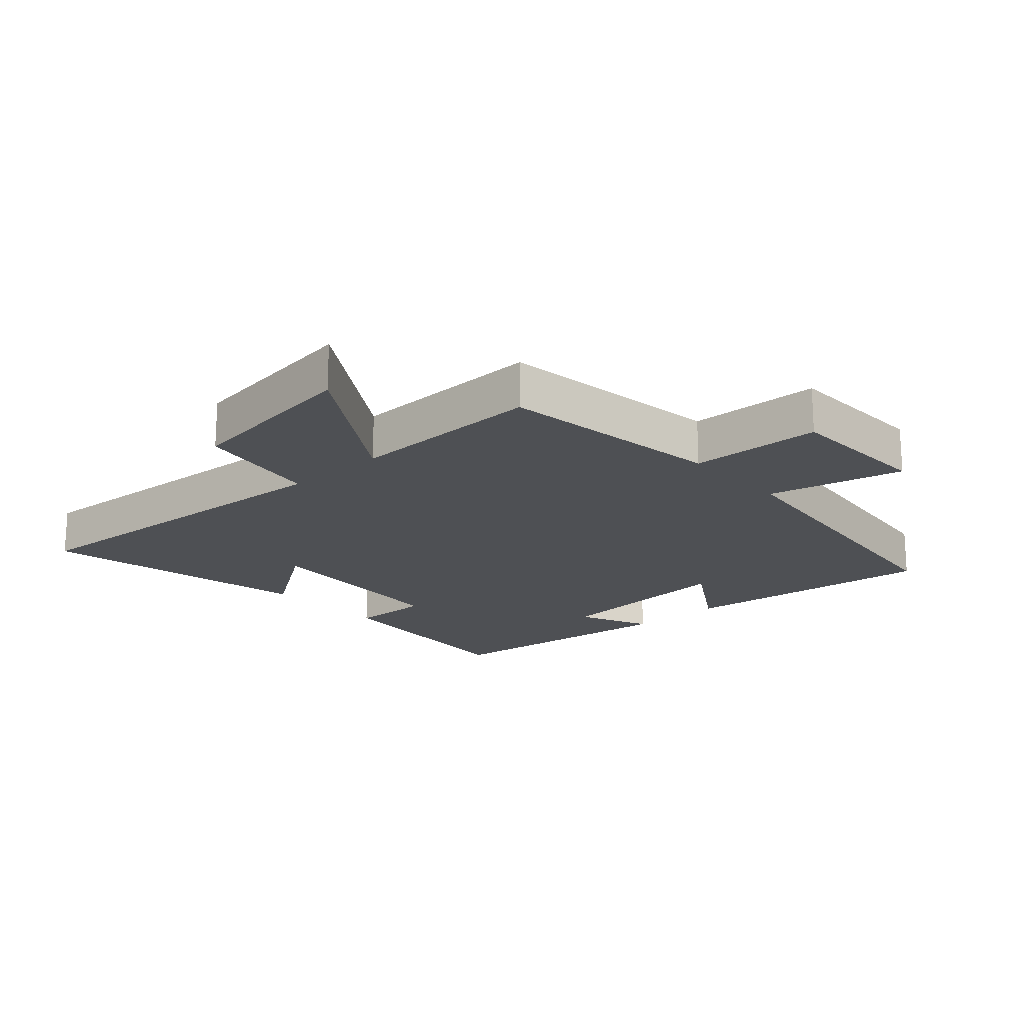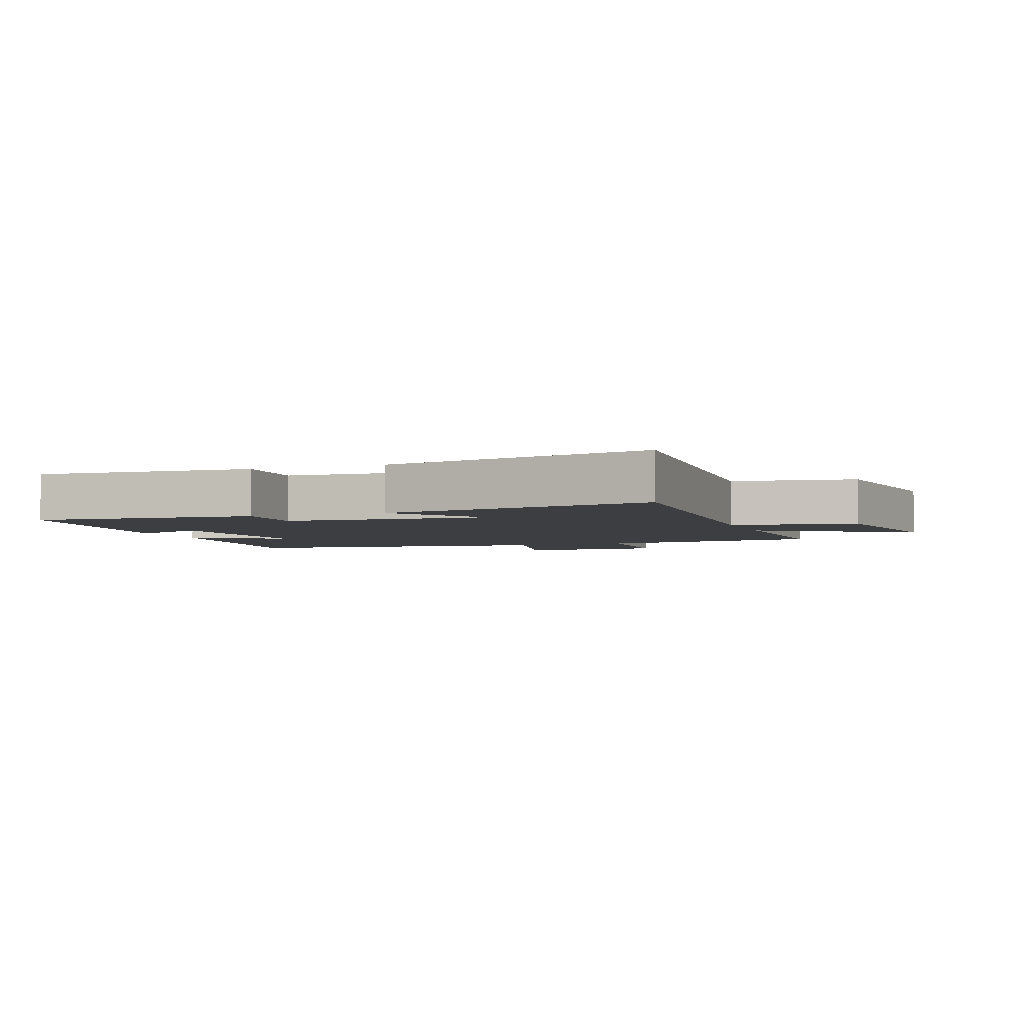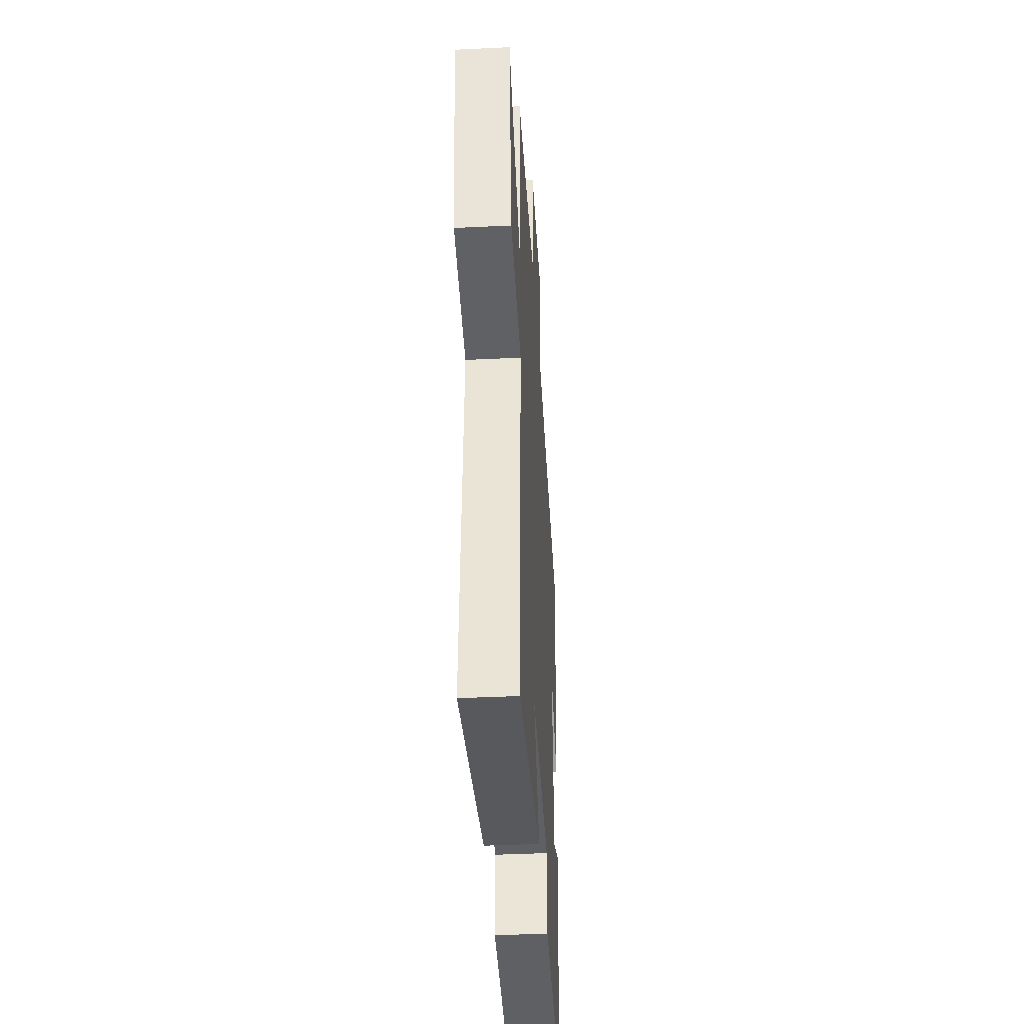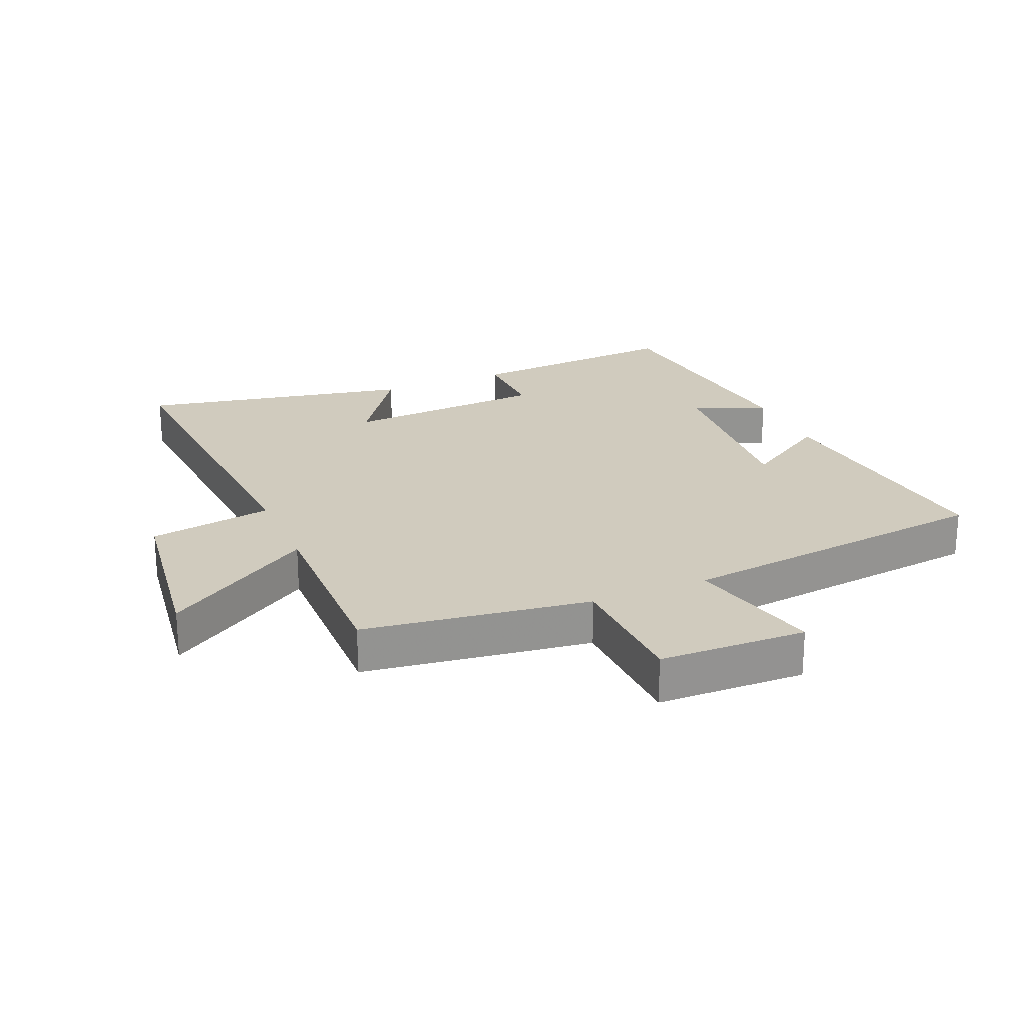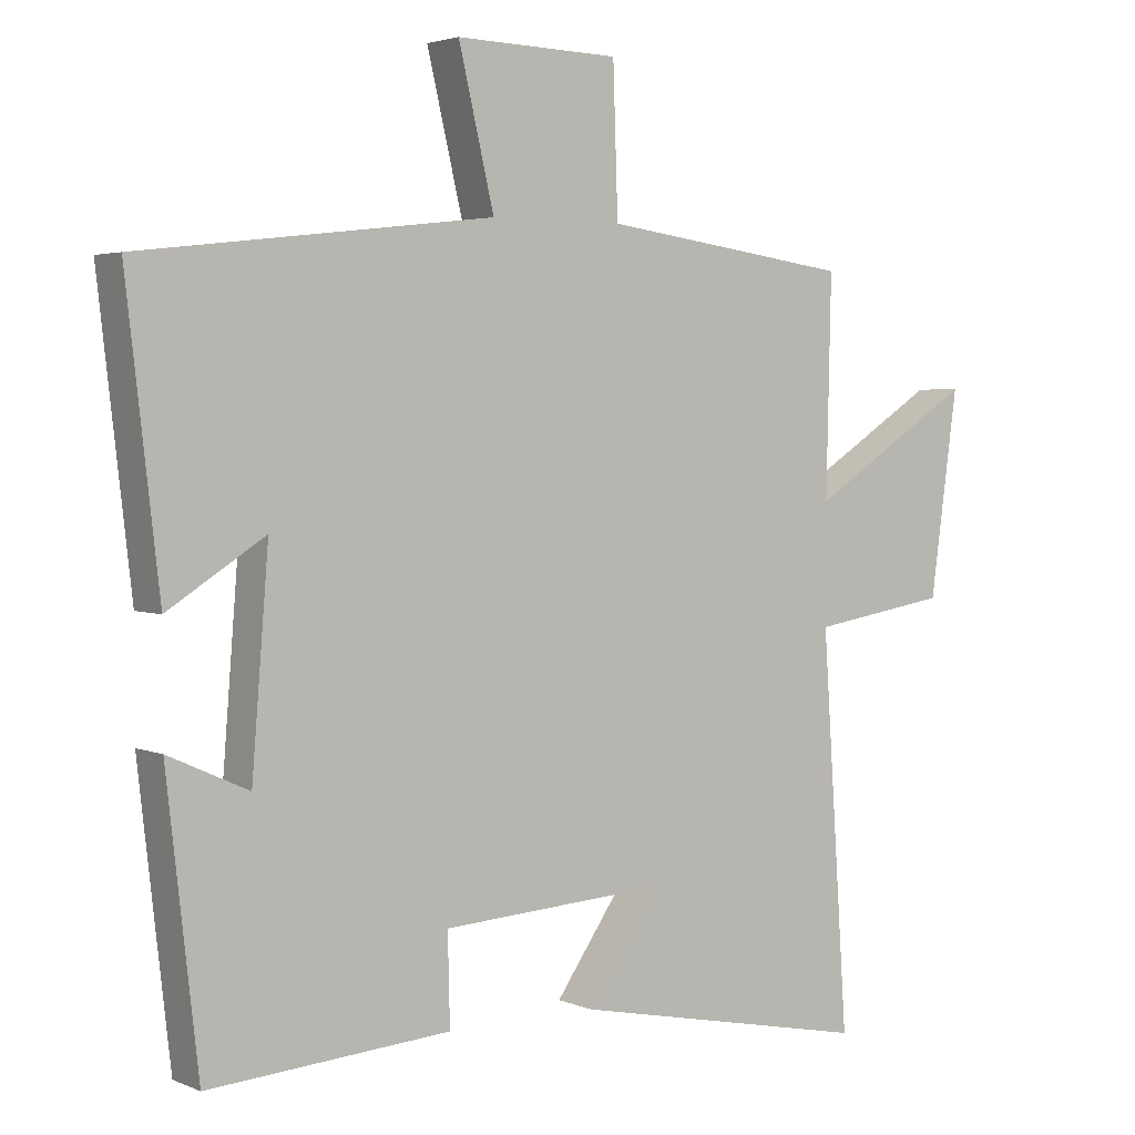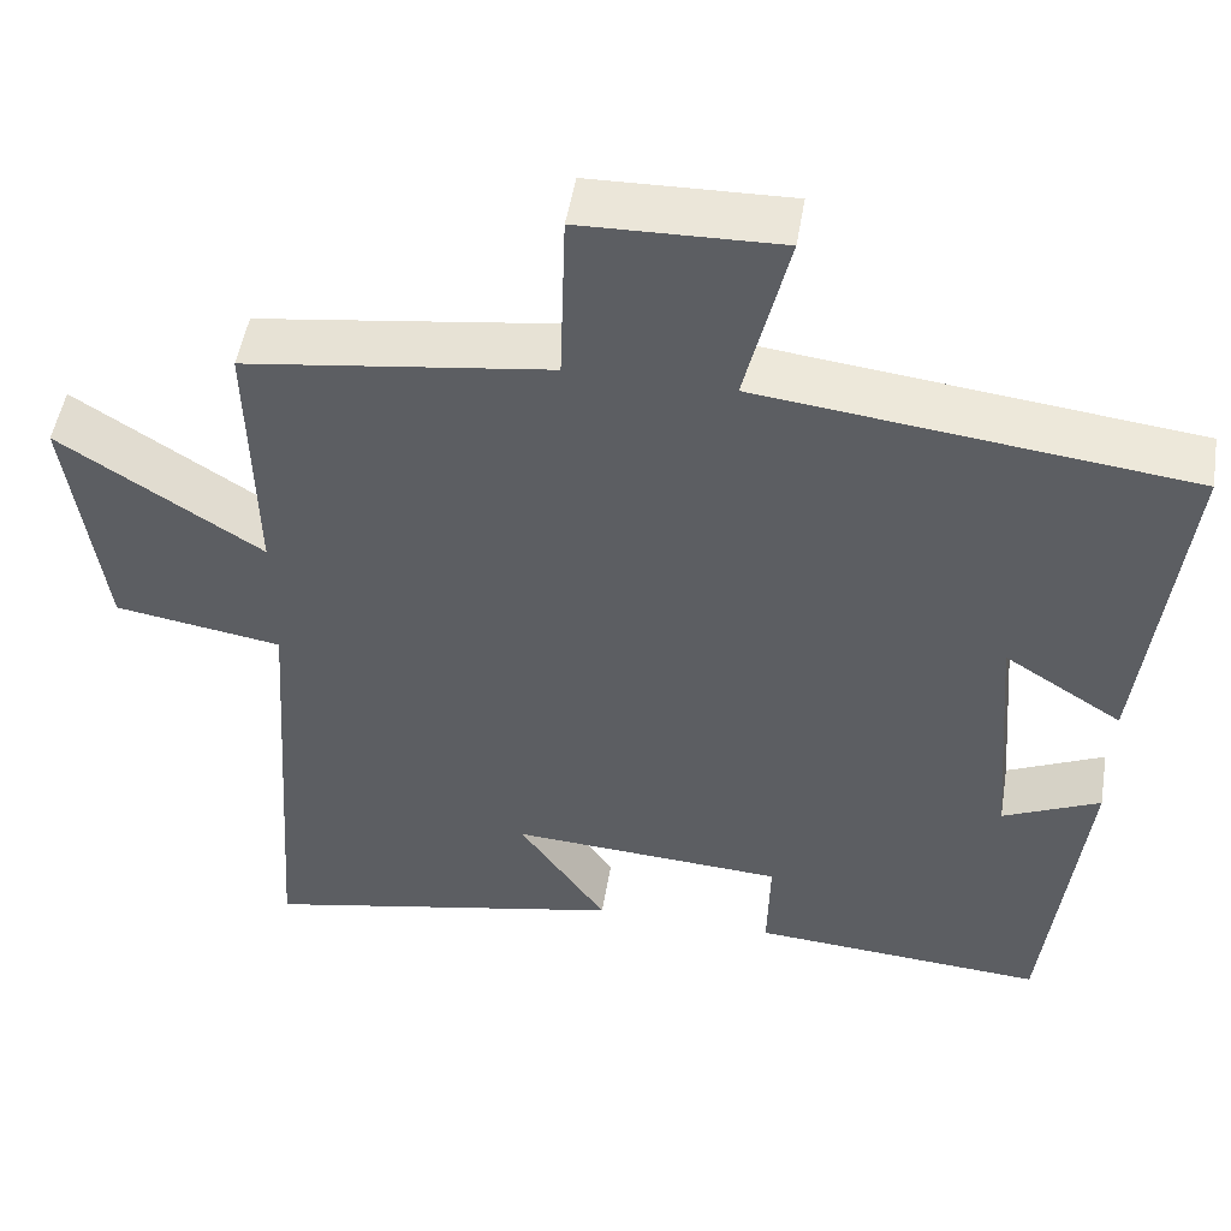
<metadata>
{"format":"obj","ext":"obj","renderer":"f3d","projection":"perspective","resolution":1024,"background":"white","views":[{"elev":-19.0,"azim":-47.9,"up":"+Y"},{"elev":-3.6,"azim":-159.8,"up":"+Y"},{"elev":-40.7,"azim":-86.6,"up":"+Z"},{"elev":23.3,"azim":-23.1,"up":"+Y"},{"elev":3.1,"azim":144.1,"up":"+Z"},{"elev":50.1,"azim":9.3,"up":"+Z"}]}
</metadata>
<code>
v 0.547 0.07 0.44
v 0.5 0.07 0.031
v 0.361 0.07 0.119
v 0.385 0.07 -0.181
v 0.5 0.07 -0.129
v 0.455 0.07 -0.525
v 0.109 0.07 -0.5
v 0.112 0.07 -0.372
v -0.21 0.07 -0.352
v -0.107 0.07 -0.5
v -0.538 0.07 -0.587
v -0.5 0.07 -0.028
v -0.697 0.07 0.004
v -0.737 0.07 0.294
v -0.5 0.07 0.142
v -0.507 0.07 0.451
v -0.148 0.07 0.5
v -0.141 0.07 0.709
v 0.093 0.07 0.715
v 0.042 0.07 0.5
v 0.547 0 0.44
v 0.5 0 0.031
v 0.361 0 0.119
v 0.385 0 -0.181
v 0.5 0 -0.129
v 0.455 0 -0.525
v 0.109 0 -0.5
v 0.112 0 -0.372
v -0.21 0 -0.352
v -0.107 0 -0.5
v -0.538 0 -0.587
v -0.5 0 -0.028
v -0.697 0 0.004
v -0.737 0 0.294
v -0.5 0 0.142
v -0.507 0 0.451
v -0.148 0 0.5
v -0.141 0 0.709
v 0.093 0 0.715
v 0.042 0 0.5
f 17 18 19 20
f 17 20 1
f 16 17 1
f 15 16 1
f 12 13 14 15
f 12 15 1
f 9 10 11 12
f 8 9 12
f 6 7 8
f 5 6 8
f 4 5 8
f 3 4 8 12
f 1 2 3
f 1 3 12
f 40 39 38 37
f 21 40 37
f 21 37 36
f 21 36 35
f 35 34 33 32
f 21 35 32
f 32 31 30 29
f 32 29 28
f 28 27 26
f 28 26 25
f 28 25 24
f 32 28 24 23
f 23 22 21
f 32 23 21
f 1 21 22 2
f 2 22 23 3
f 3 23 24 4
f 4 24 25 5
f 5 25 26 6
f 6 26 27 7
f 7 27 28 8
f 8 28 29 9
f 9 29 30 10
f 10 30 31 11
f 11 31 32 12
f 12 32 33 13
f 13 33 34 14
f 14 34 35 15
f 15 35 36 16
f 16 36 37 17
f 17 37 38 18
f 18 38 39 19
f 19 39 40 20
f 20 40 21 1

</code>
